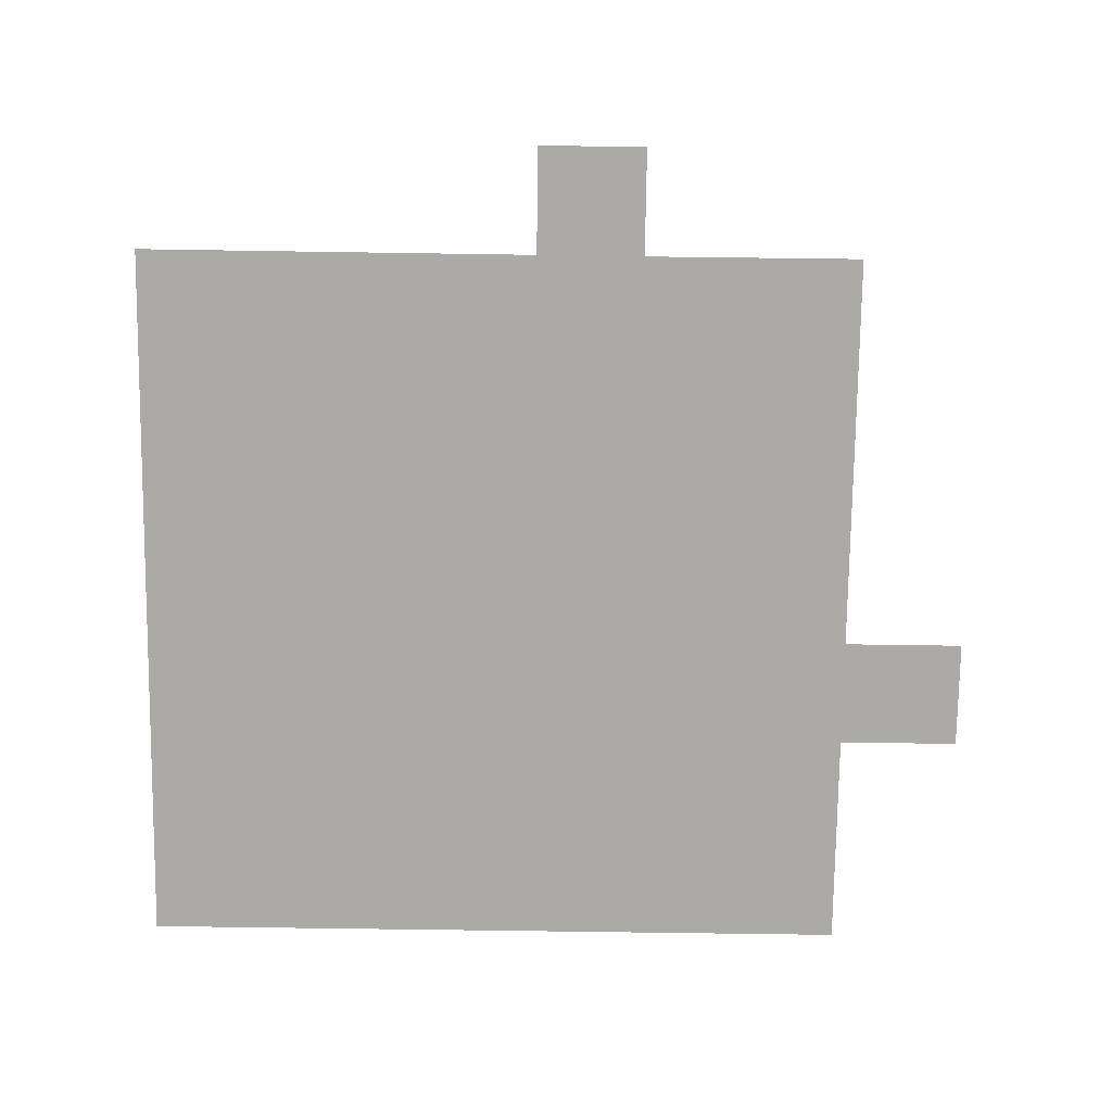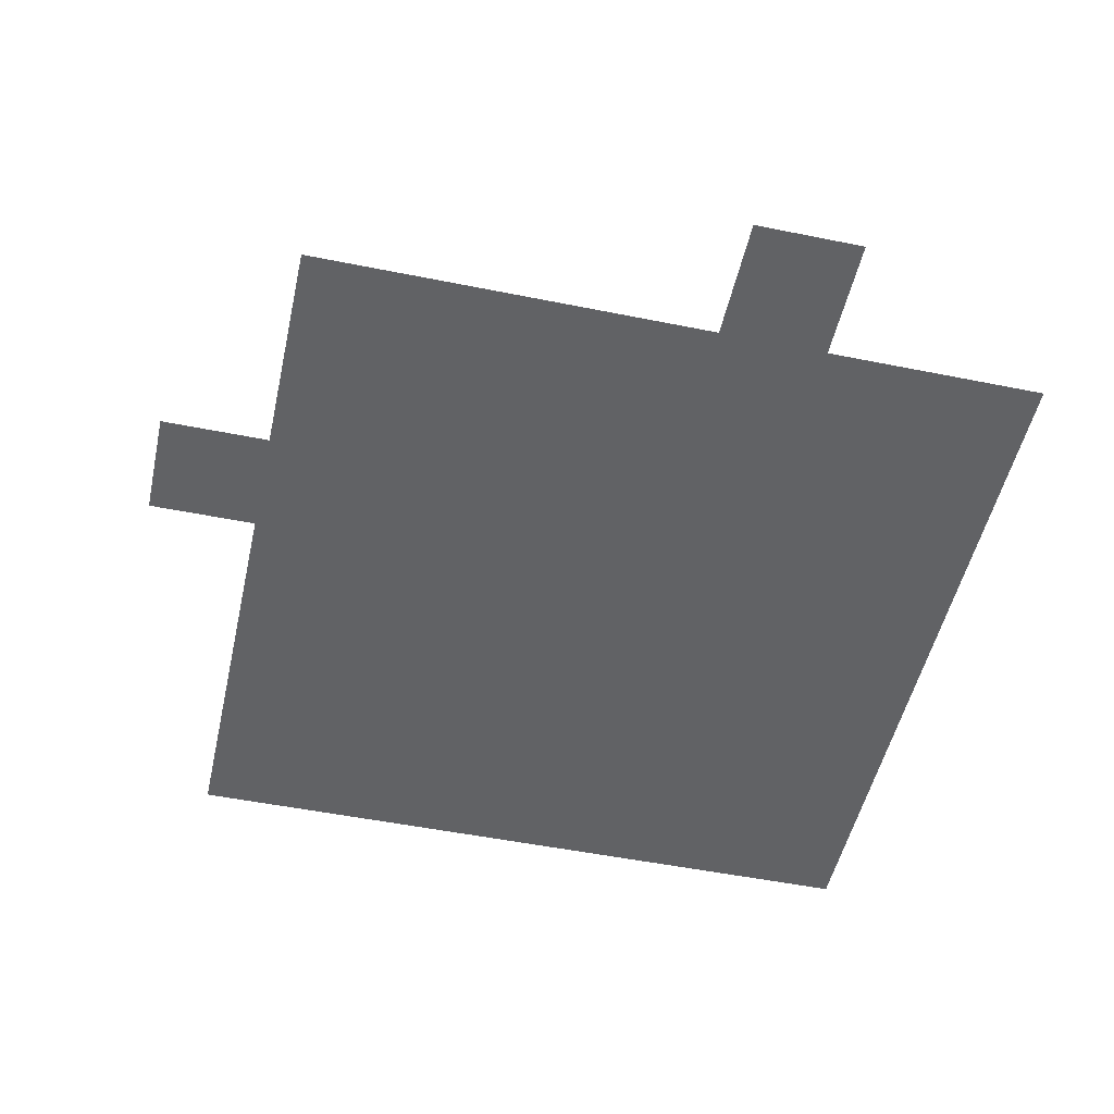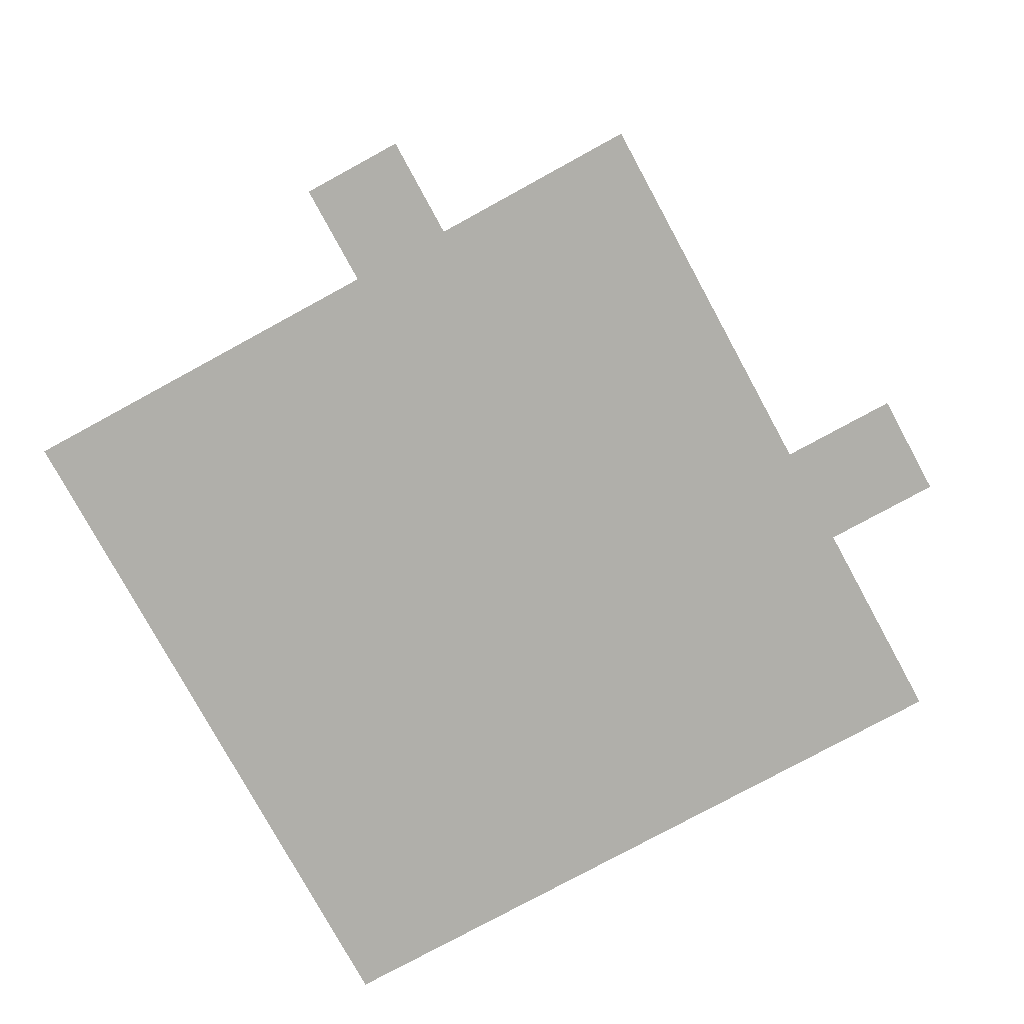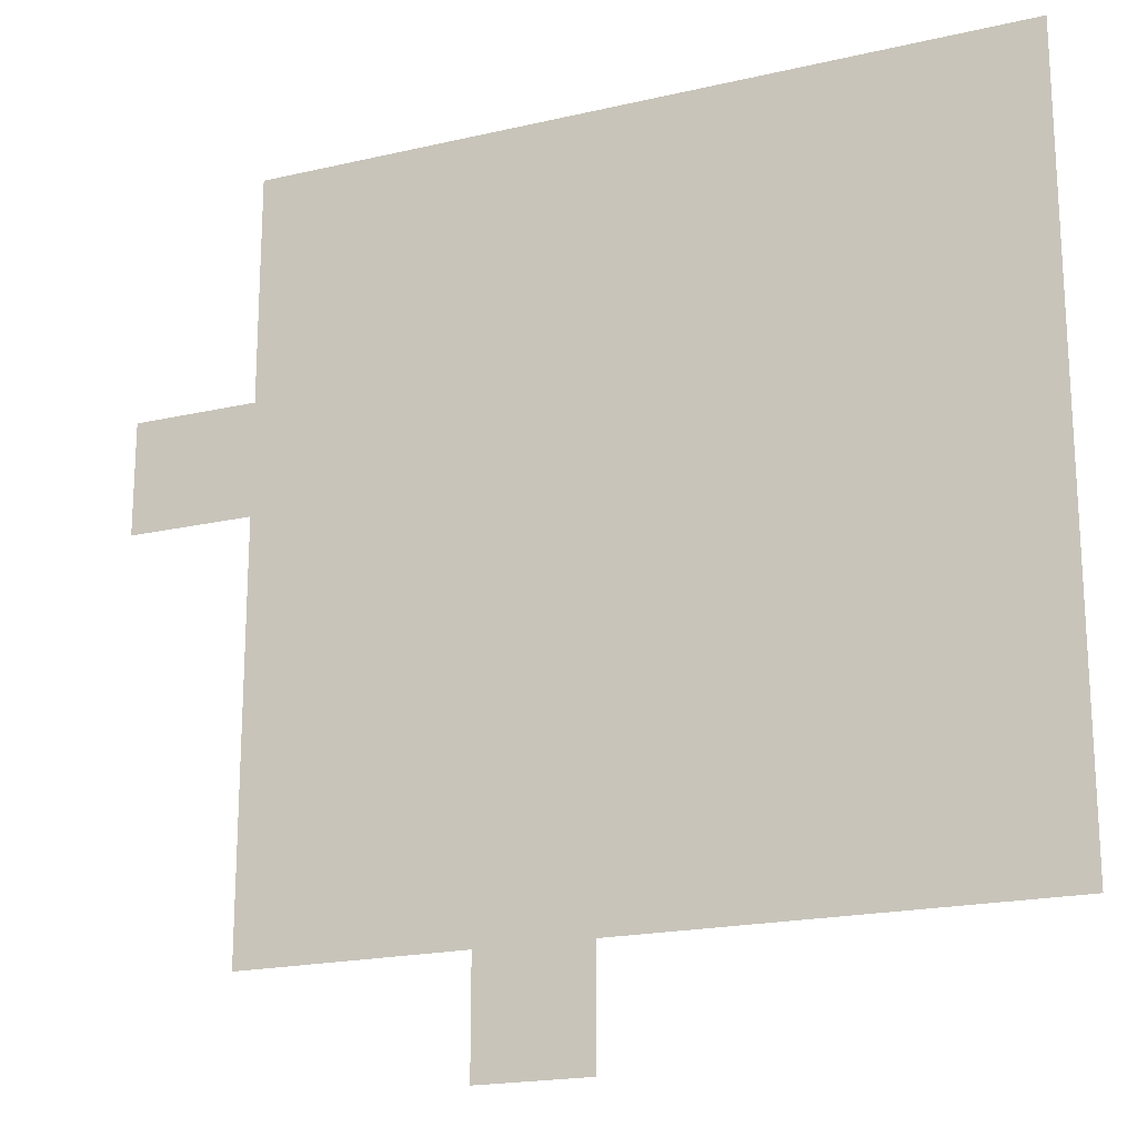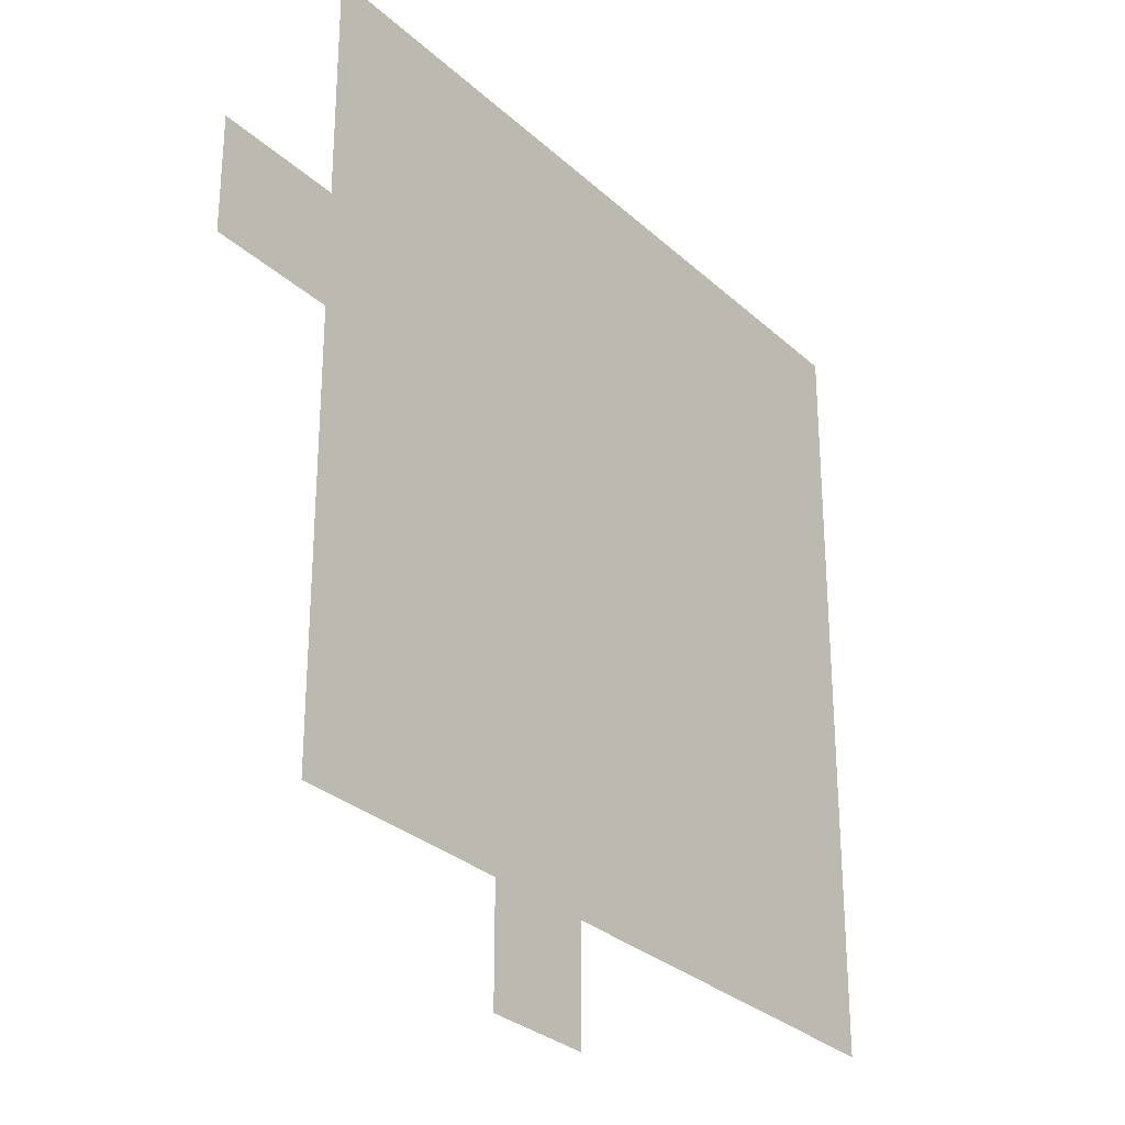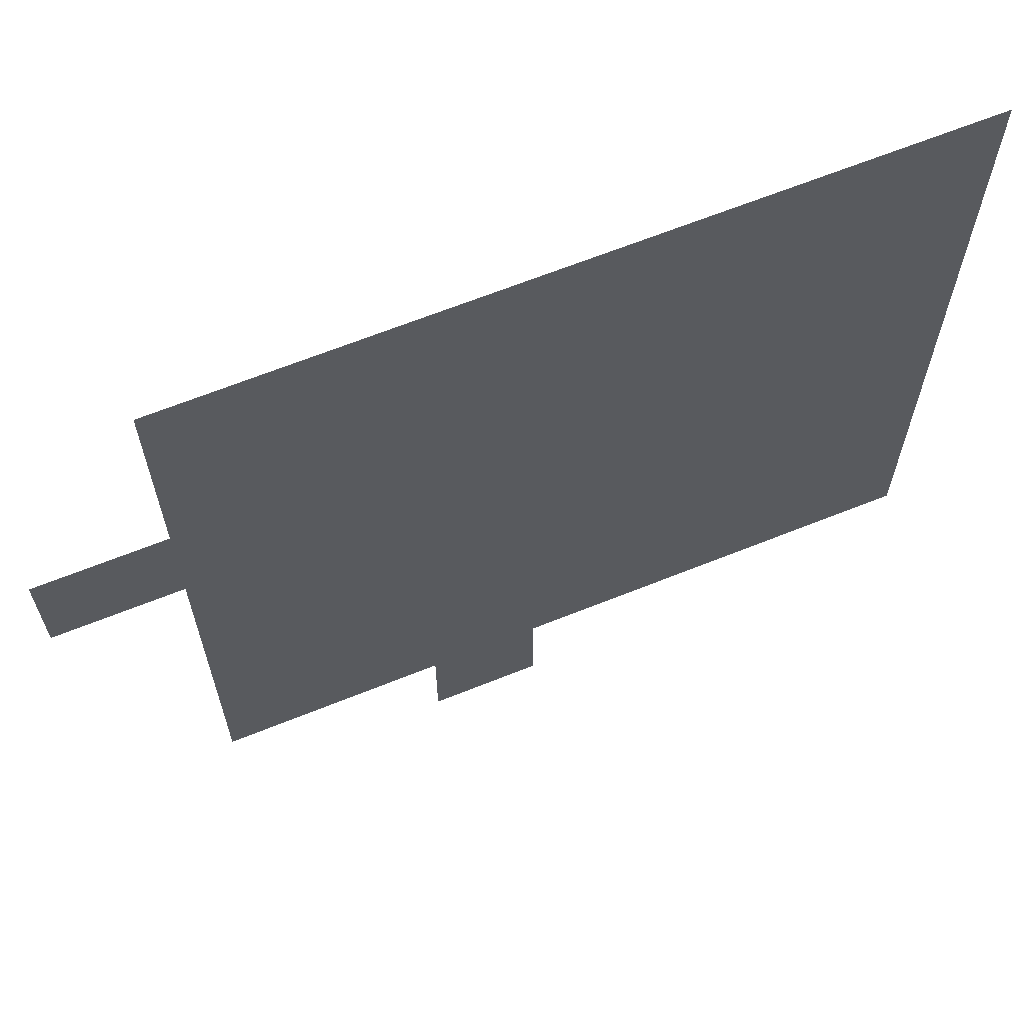
<metadata>
{"format":"obj","ext":"obj","renderer":"f3d","projection":"perspective","resolution":1024,"background":"white","views":[{"elev":-75.8,"azim":179.2,"up":"+Y"},{"elev":-50.6,"azim":-102.5,"up":"+Y"},{"elev":-78.0,"azim":-151.4,"up":"+Y"},{"elev":-19.4,"azim":23.6,"up":"+Z"},{"elev":-29.3,"azim":-53.0,"up":"+Z"},{"elev":65.7,"azim":-22.0,"up":"+Z"}]}
</metadata>
<code>
o Plane.011
v -0.875 -3.556 -15.17
v -3.275 -3.556 -15.17
v 8.05 -3.556 3.425
v 8.05 -3.556 -12.78
v -3.575 -3.556 -12.77
v -8.15 -3.556 -12.78
v -0.875 -3.556 3.425
v -3.275 -3.556 3.425
v -8.15 -3.556 3.425
v -3.575 -3.556 3.425
v -0.575 -3.556 -12.77
v -0.875 -3.556 -12.77
v -3.275 -3.556 -12.77
v -0.575 -3.556 3.425
v 8.05 -3.556 -0.625
v 8.05 -3.556 -4.675
v 8.05 -3.556 -8.725
v -1.25 -3.556 -0.625
v -1.25 -3.556 -4.675
v -1.25 -3.556 -8.725
v 1.15 -3.556 -0.625
v 1.15 -3.556 -4.675
v 1.15 -3.556 -8.725
v -8.15 -3.556 -1.45
v -8.15 -3.556 -3.85
v -8.15 -3.556 -8.725
v 1.45 -3.556 -0.625
v 1.45 -3.556 -4.675
v 1.45 -3.556 -8.725
v -1.55 -3.556 -0.625
v -1.55 -3.556 -4.675
v -1.55 -3.556 -8.725
v -8.45 -3.556 -1.45
v -8.45 -3.556 -3.85
v -10.85 -3.556 -1.45
v -10.85 -3.556 -3.85
f 29 4 11
f 32 13 5
f 20 12 13
f 23 11 12
f 26 5 6
f 2 12 1
f 10 24 9
f 30 25 24
f 31 26 25
f 14 21 7
f 27 22 21
f 28 23 22
f 7 18 8
f 18 22 19
f 22 20 19
f 8 30 10
f 18 31 30
f 19 32 31
f 3 27 14
f 15 28 27
f 16 29 28
f 25 33 24
f 34 35 33
f 29 17 4
f 32 20 13
f 20 23 12
f 23 29 11
f 26 32 5
f 2 13 12
f 10 30 24
f 30 31 25
f 31 32 26
f 14 27 21
f 27 28 22
f 28 29 23
f 7 21 18
f 18 21 22
f 22 23 20
f 8 18 30
f 18 19 31
f 19 20 32
f 3 15 27
f 15 16 28
f 16 17 29
f 25 34 33
f 34 36 35

</code>
